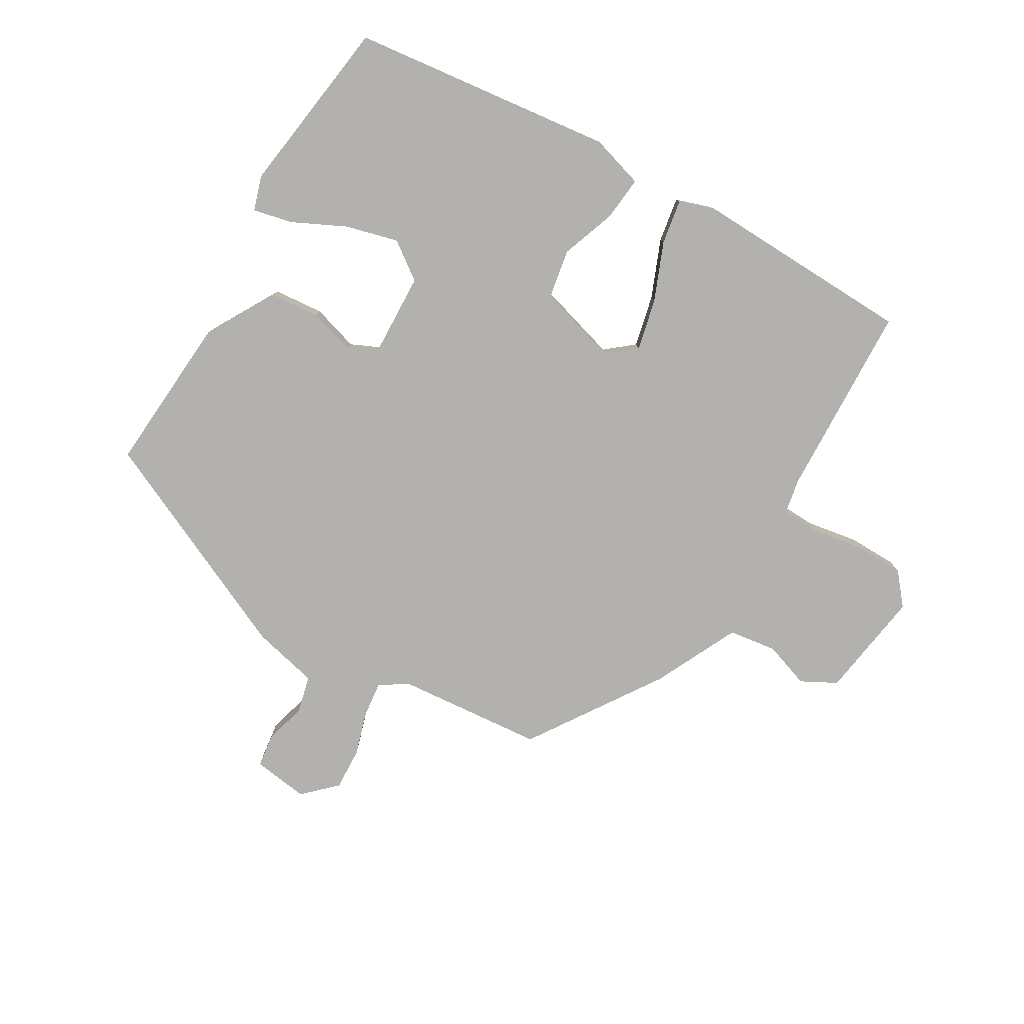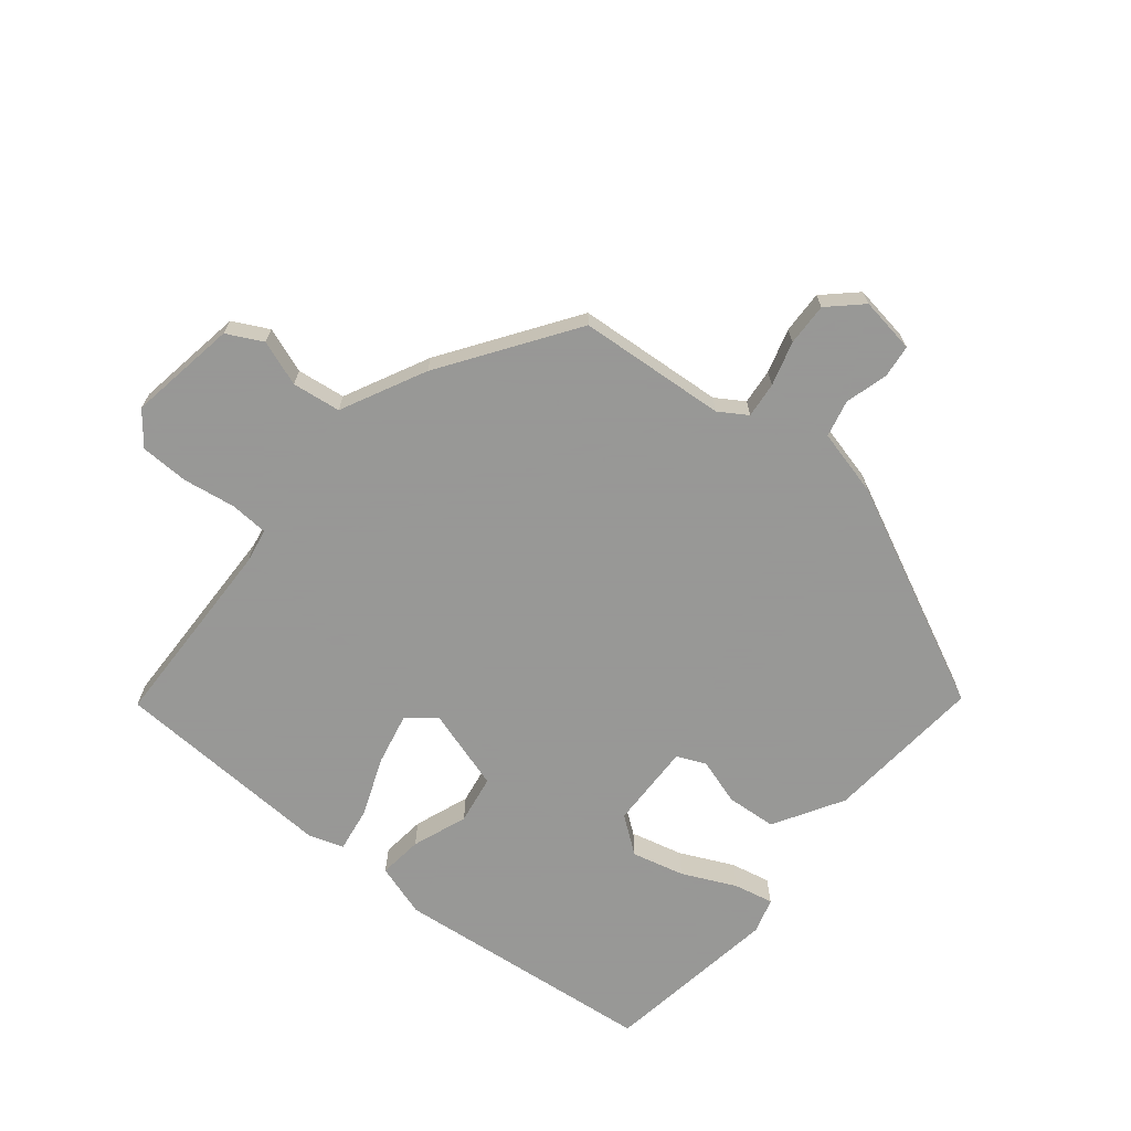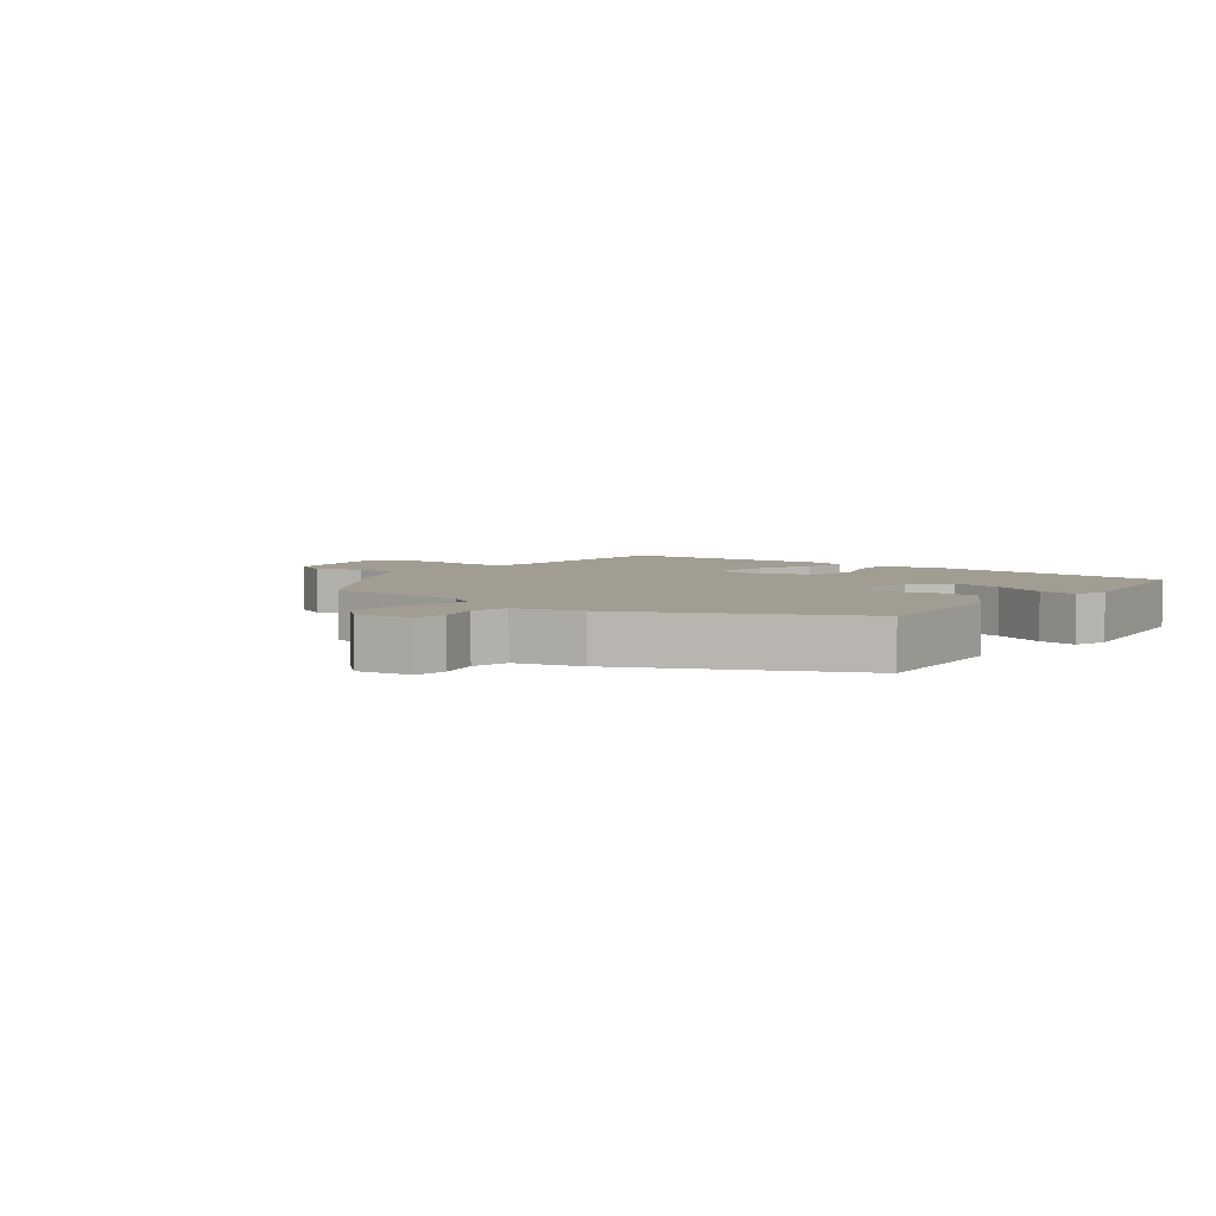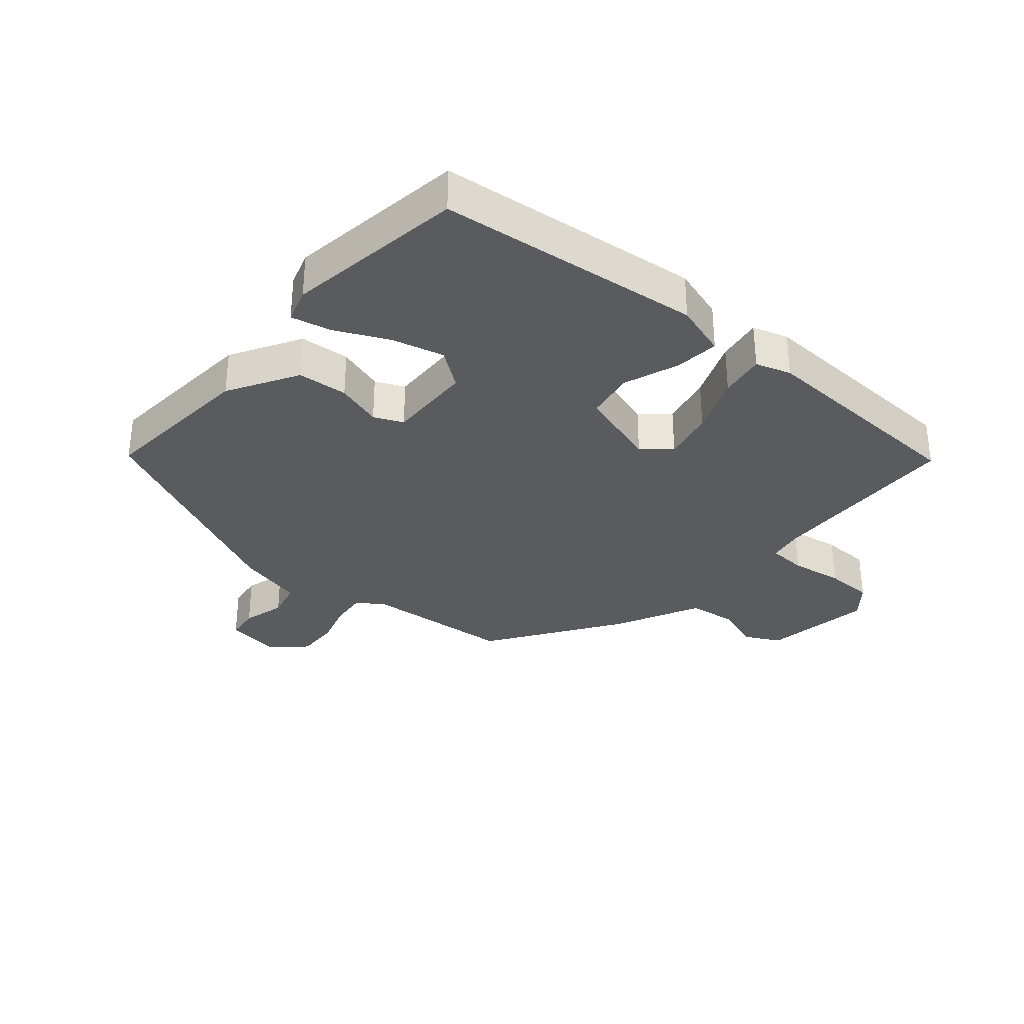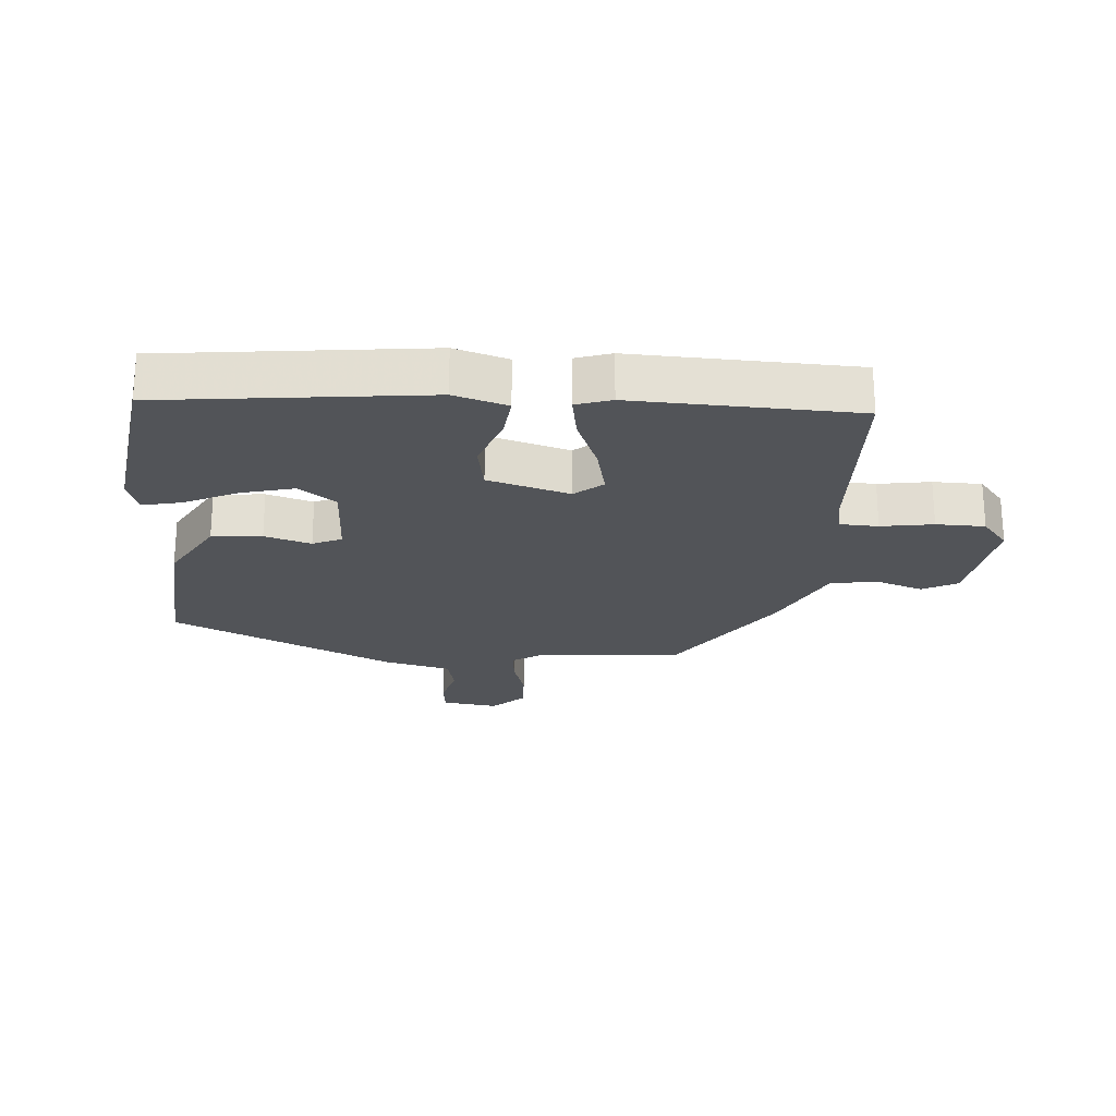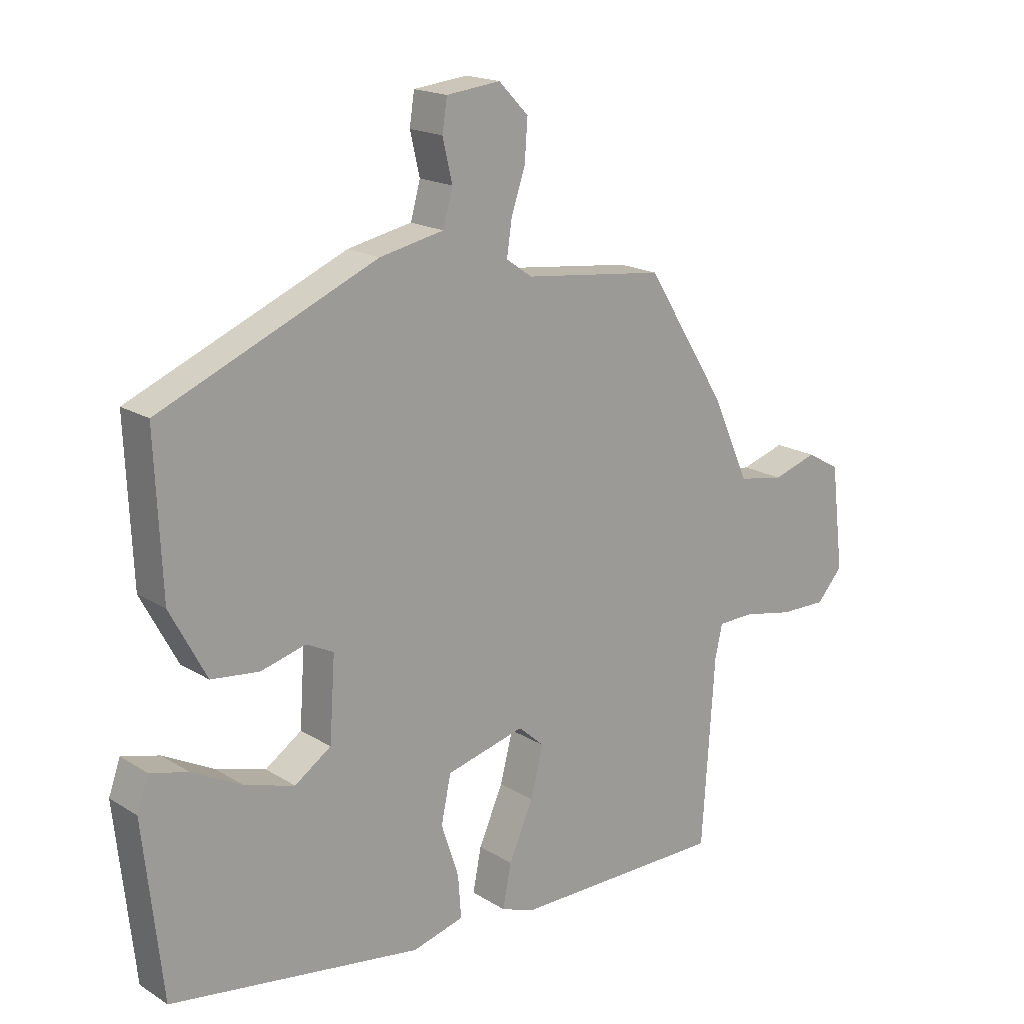
<metadata>
{"format":"obj","ext":"obj","renderer":"f3d","projection":"perspective","resolution":1024,"background":"white","views":[{"elev":-79.3,"azim":148.0,"up":"+Y"},{"elev":-68.4,"azim":-41.5,"up":"+Y"},{"elev":4.6,"azim":35.0,"up":"+Y"},{"elev":-32.6,"azim":137.4,"up":"+Y"},{"elev":-23.1,"azim":173.8,"up":"+Y"},{"elev":17.9,"azim":140.1,"up":"+Z"}]}
</metadata>
<code>
v -0.35 0.07 0.44
v -0.117 0.07 0.467
v -0.074 0.07 0.497
v -0.082 0.07 0.553
v -0.105 0.07 0.622
v -0.11 0.07 0.689
v -0.061 0.07 0.739
v 0.028 0.07 0.729
v 0.036 0.07 0.677
v 0.02 0.07 0.609
v 0.036 0.07 0.551
v 0.142 0.07 0.529
v 0.499 0.07 0.376
v 0.488 0.07 0.124
v 0.428 0.07 0.012
v 0.349 0.07 0.003
v 0.275 0.07 0.023
v 0.23 0.07 0.001
v 0.239 0.07 -0.134
v 0.299 0.07 -0.175
v 0.381 0.07 -0.151
v 0.464 0.07 -0.108
v 0.526 0.07 -0.092
v 0.545 0.07 -0.146
v 0.514 0.07 -0.43
v 0.099 0.07 -0.491
v 0.014 0.07 -0.468
v 0.019 0.07 -0.398
v 0.048 0.07 -0.31
v 0.032 0.07 -0.233
v -0.098 0.07 -0.199
v -0.141 0.07 -0.237
v -0.12 0.07 -0.318
v -0.08 0.07 -0.409
v -0.066 0.07 -0.48
v -0.121 0.07 -0.5
v -0.473 0.07 -0.498
v -0.494 0.07 -0.189
v -0.506 0.07 -0.135
v -0.567 0.07 -0.134
v -0.649 0.07 -0.15
v -0.726 0.07 -0.151
v -0.769 0.07 -0.102
v -0.748 0.07 0.071
v -0.693 0.07 0.102
v -0.62 0.07 0.079
v -0.544 0.07 0.092
v -0.483 0.07 0.228
v -0.35 0 0.44
v -0.117 0 0.467
v -0.074 0 0.497
v -0.082 0 0.553
v -0.105 0 0.622
v -0.11 0 0.689
v -0.061 0 0.739
v 0.028 0 0.729
v 0.036 0 0.677
v 0.02 0 0.609
v 0.036 0 0.551
v 0.142 0 0.529
v 0.499 0 0.376
v 0.488 0 0.124
v 0.428 0 0.012
v 0.349 0 0.003
v 0.275 0 0.023
v 0.23 0 0.001
v 0.239 0 -0.134
v 0.299 0 -0.175
v 0.381 0 -0.151
v 0.464 0 -0.108
v 0.526 0 -0.092
v 0.545 0 -0.146
v 0.514 0 -0.43
v 0.099 0 -0.491
v 0.014 0 -0.468
v 0.019 0 -0.398
v 0.048 0 -0.31
v 0.032 0 -0.233
v -0.098 0 -0.199
v -0.141 0 -0.237
v -0.12 0 -0.318
v -0.08 0 -0.409
v -0.066 0 -0.48
v -0.121 0 -0.5
v -0.473 0 -0.498
v -0.494 0 -0.189
v -0.506 0 -0.135
v -0.567 0 -0.134
v -0.649 0 -0.15
v -0.726 0 -0.151
v -0.769 0 -0.102
v -0.748 0 0.071
v -0.693 0 0.102
v -0.62 0 0.079
v -0.544 0 0.092
v -0.483 0 0.228
f 47 48 1 2
f 43 44 45 46
f 43 46 47
f 40 41 42 43
f 39 40 43 47
f 38 39 47 2
f 33 34 35 36
f 32 33 36 37
f 31 32 37 38
f 26 27 28 29
f 26 29 30
f 25 26 30
f 24 25 30
f 21 22 23 24
f 20 21 24
f 20 24 30
f 19 20 30 31
f 14 15 16 17
f 12 13 14 17
f 11 12 17 18
f 7 8 9 10
f 7 10 11
f 4 5 6 7
f 3 4 7 11
f 18 19 31 38
f 11 18 38
f 2 3 11 38
f 50 49 96 95
f 94 93 92 91
f 95 94 91
f 91 90 89 88
f 95 91 88 87
f 50 95 87 86
f 84 83 82 81
f 85 84 81 80
f 86 85 80 79
f 77 76 75 74
f 78 77 74
f 78 74 73
f 78 73 72
f 72 71 70 69
f 72 69 68
f 78 72 68
f 79 78 68 67
f 65 64 63 62
f 65 62 61 60
f 66 65 60 59
f 58 57 56 55
f 59 58 55
f 55 54 53 52
f 59 55 52 51
f 86 79 67 66
f 86 66 59
f 86 59 51 50
f 1 49 50 2
f 2 50 51 3
f 3 51 52 4
f 4 52 53 5
f 5 53 54 6
f 6 54 55 7
f 7 55 56 8
f 8 56 57 9
f 9 57 58 10
f 10 58 59 11
f 11 59 60 12
f 12 60 61 13
f 13 61 62 14
f 14 62 63 15
f 15 63 64 16
f 16 64 65 17
f 17 65 66 18
f 18 66 67 19
f 19 67 68 20
f 20 68 69 21
f 21 69 70 22
f 22 70 71 23
f 23 71 72 24
f 24 72 73 25
f 25 73 74 26
f 26 74 75 27
f 27 75 76 28
f 28 76 77 29
f 29 77 78 30
f 30 78 79 31
f 31 79 80 32
f 32 80 81 33
f 33 81 82 34
f 34 82 83 35
f 35 83 84 36
f 36 84 85 37
f 37 85 86 38
f 38 86 87 39
f 39 87 88 40
f 40 88 89 41
f 41 89 90 42
f 42 90 91 43
f 43 91 92 44
f 44 92 93 45
f 45 93 94 46
f 46 94 95 47
f 47 95 96 48
f 48 96 49 1

</code>
